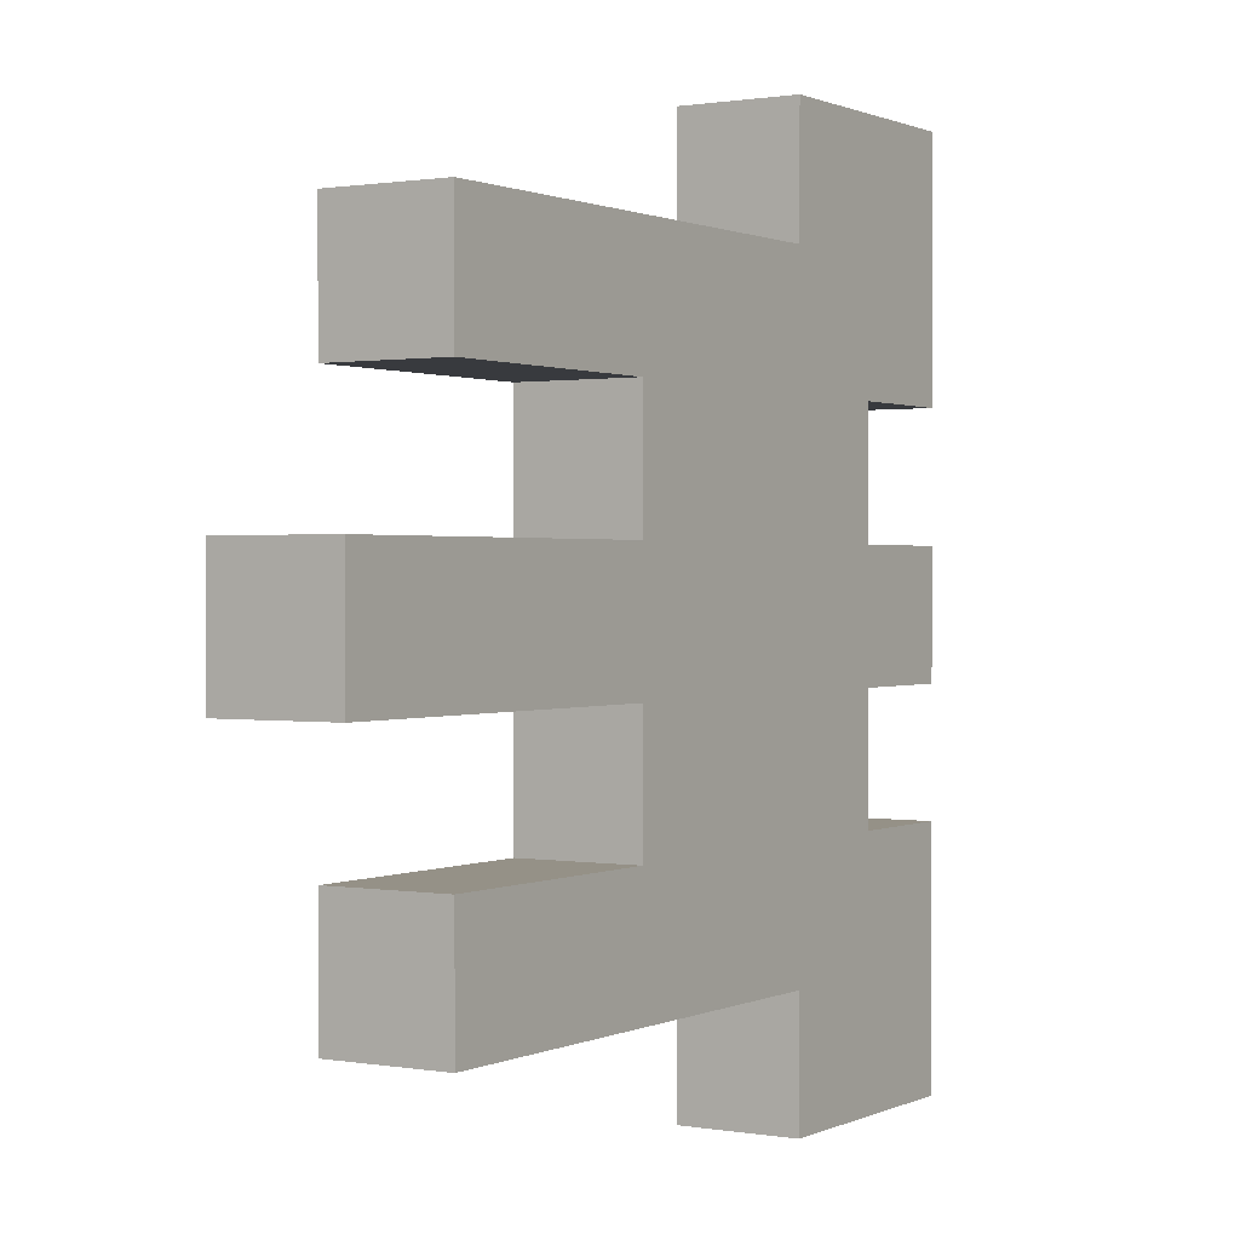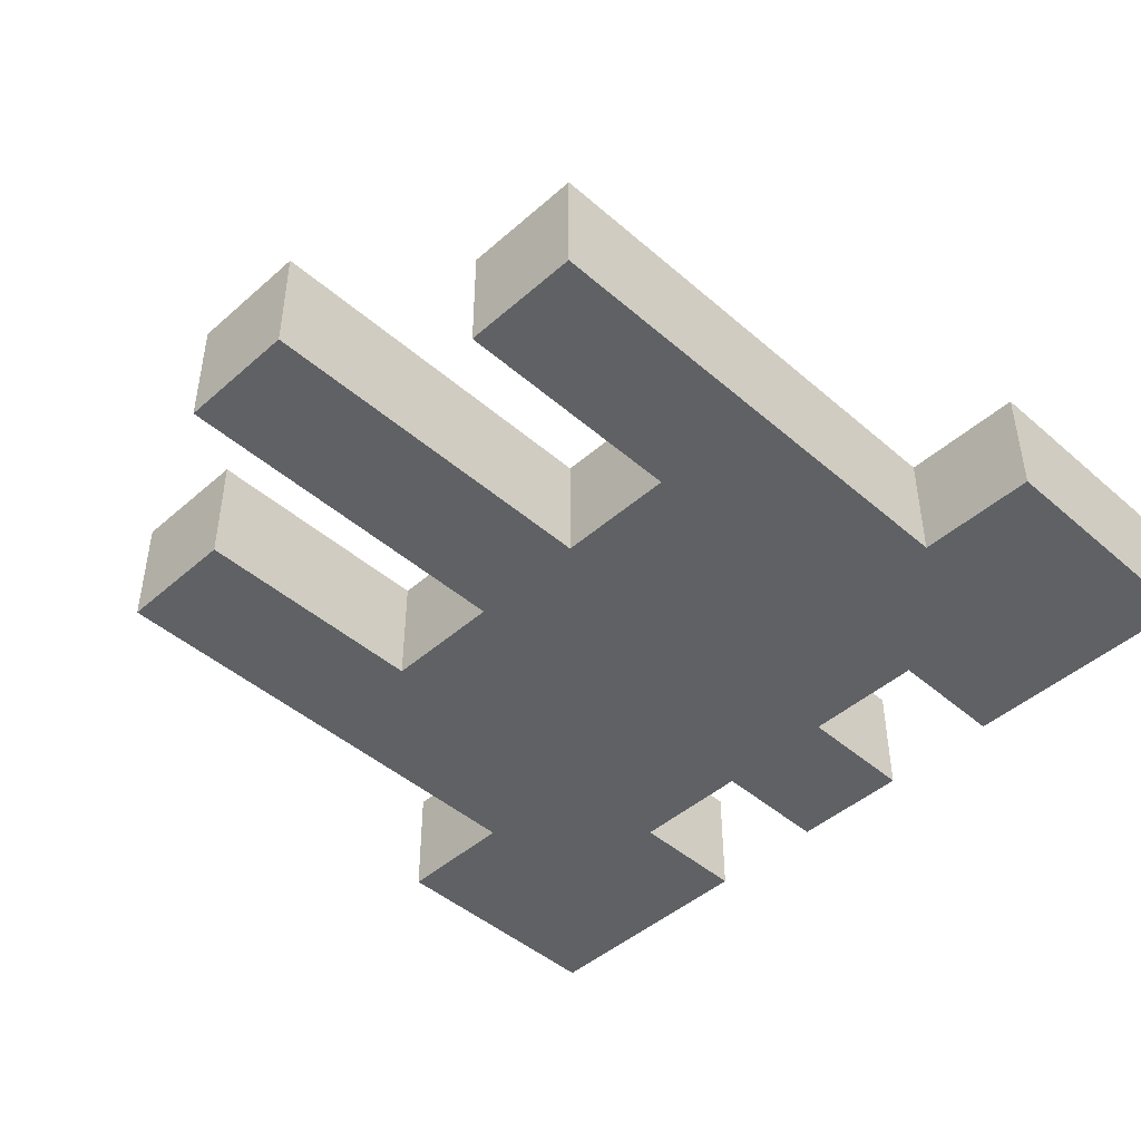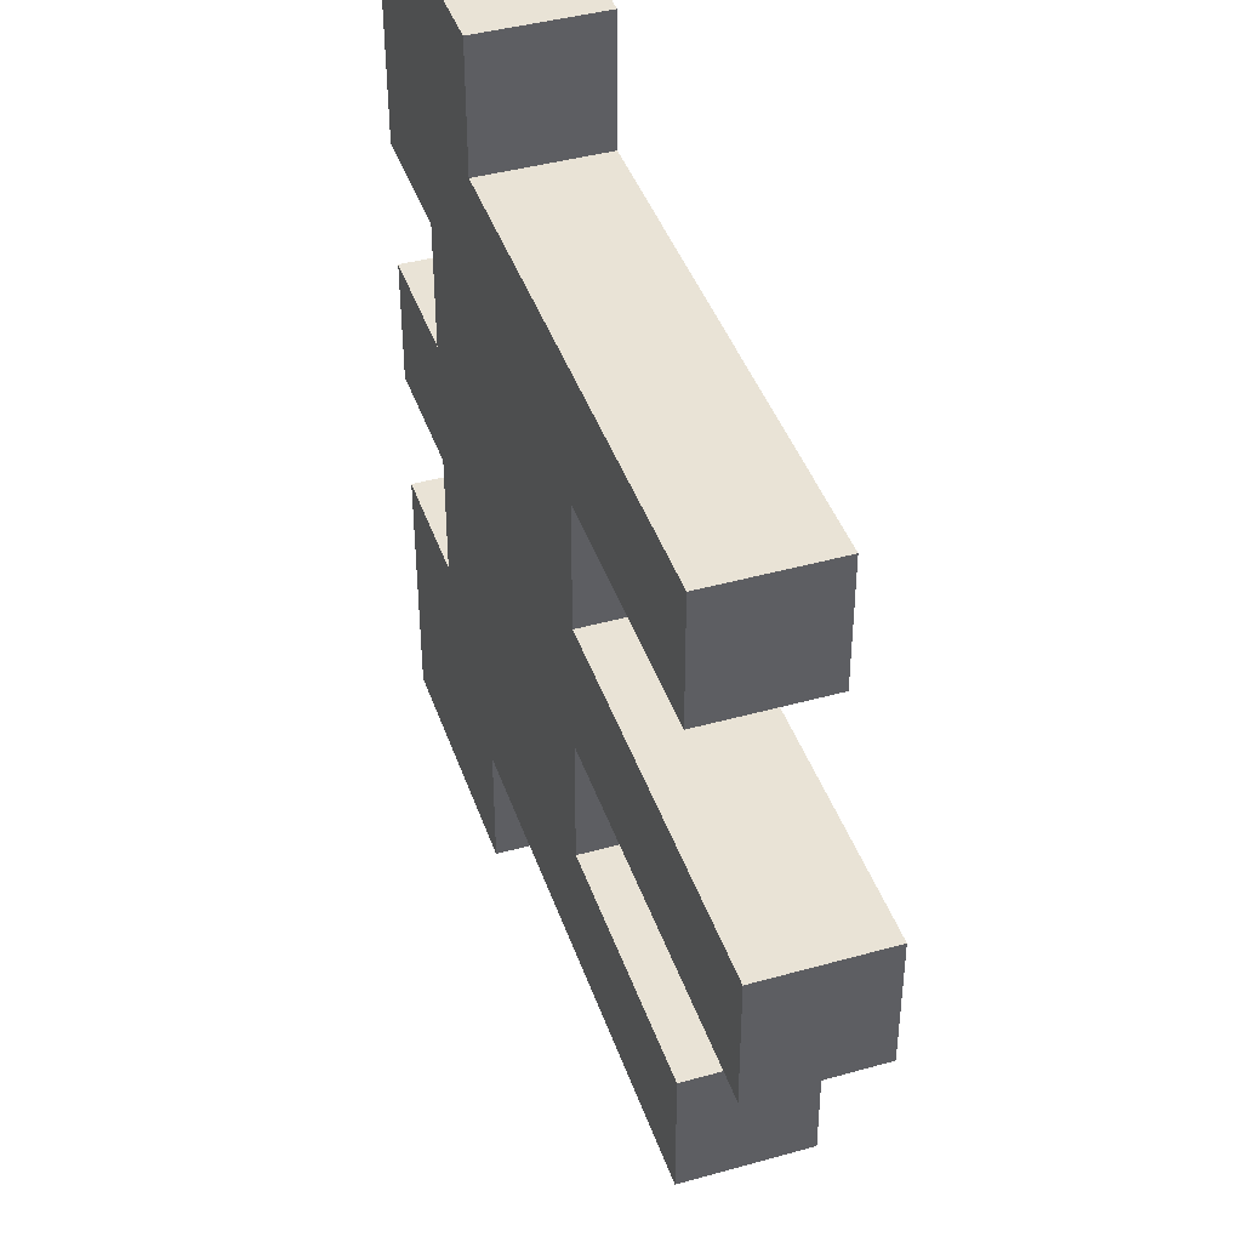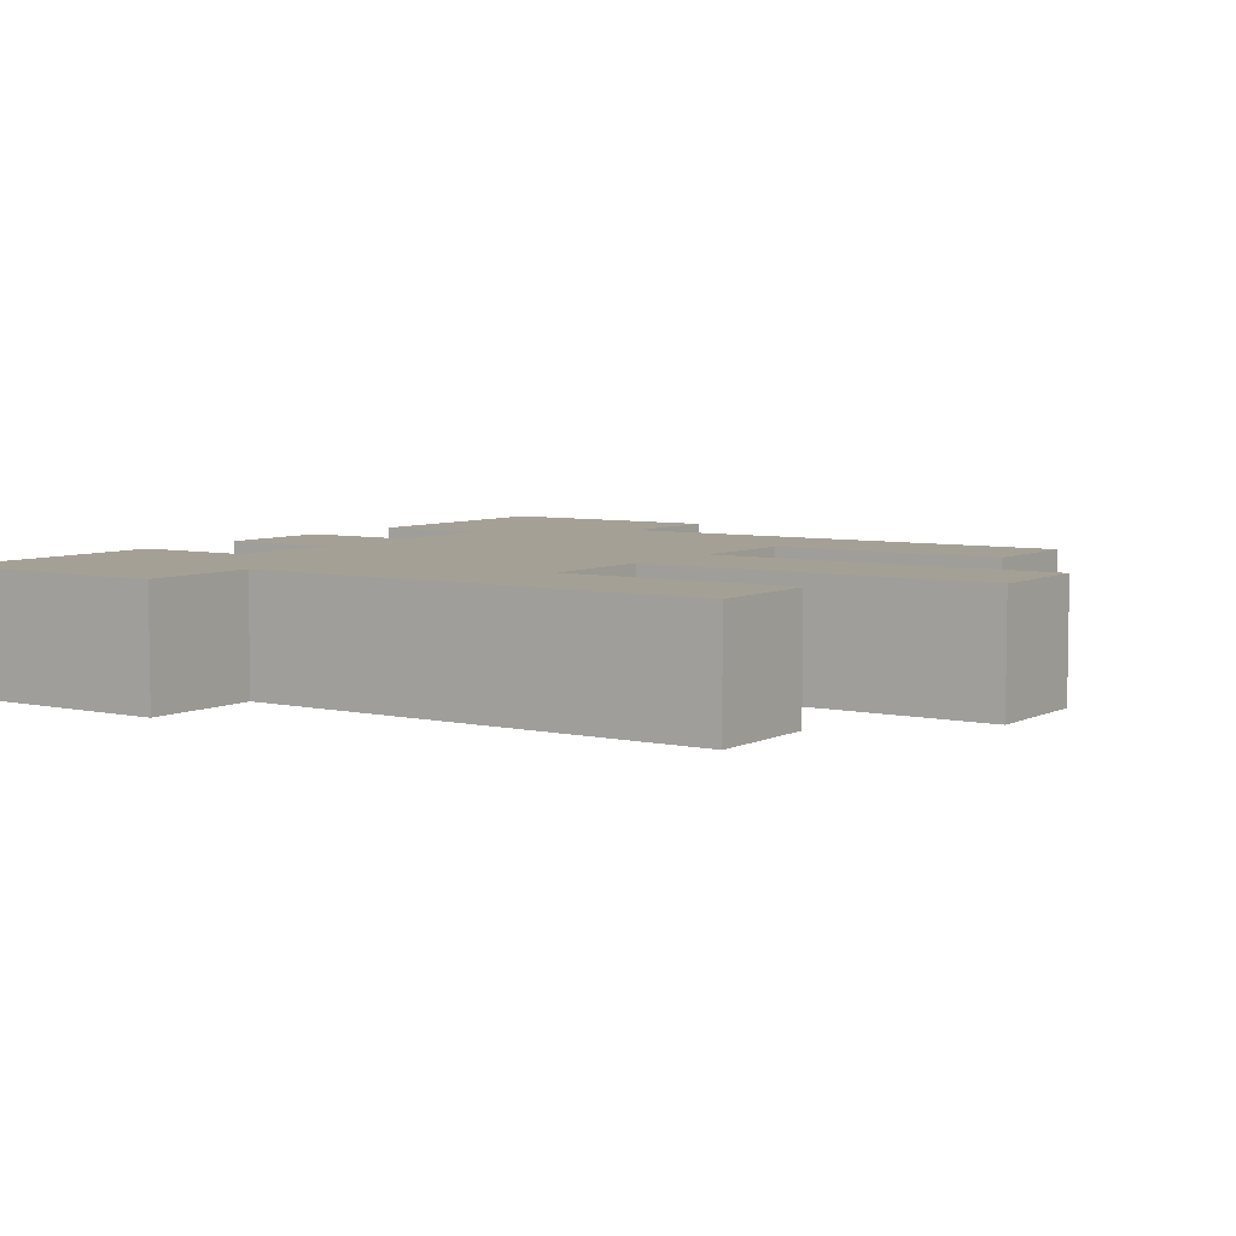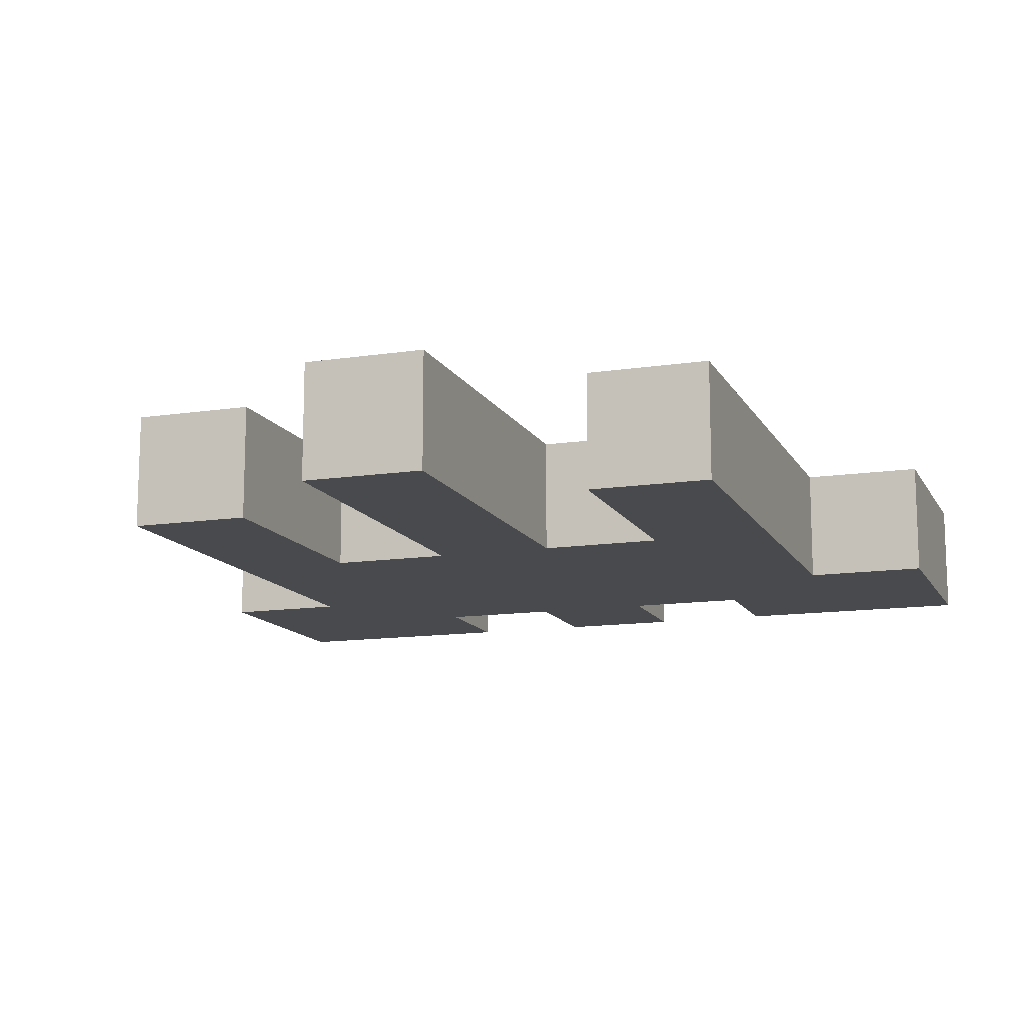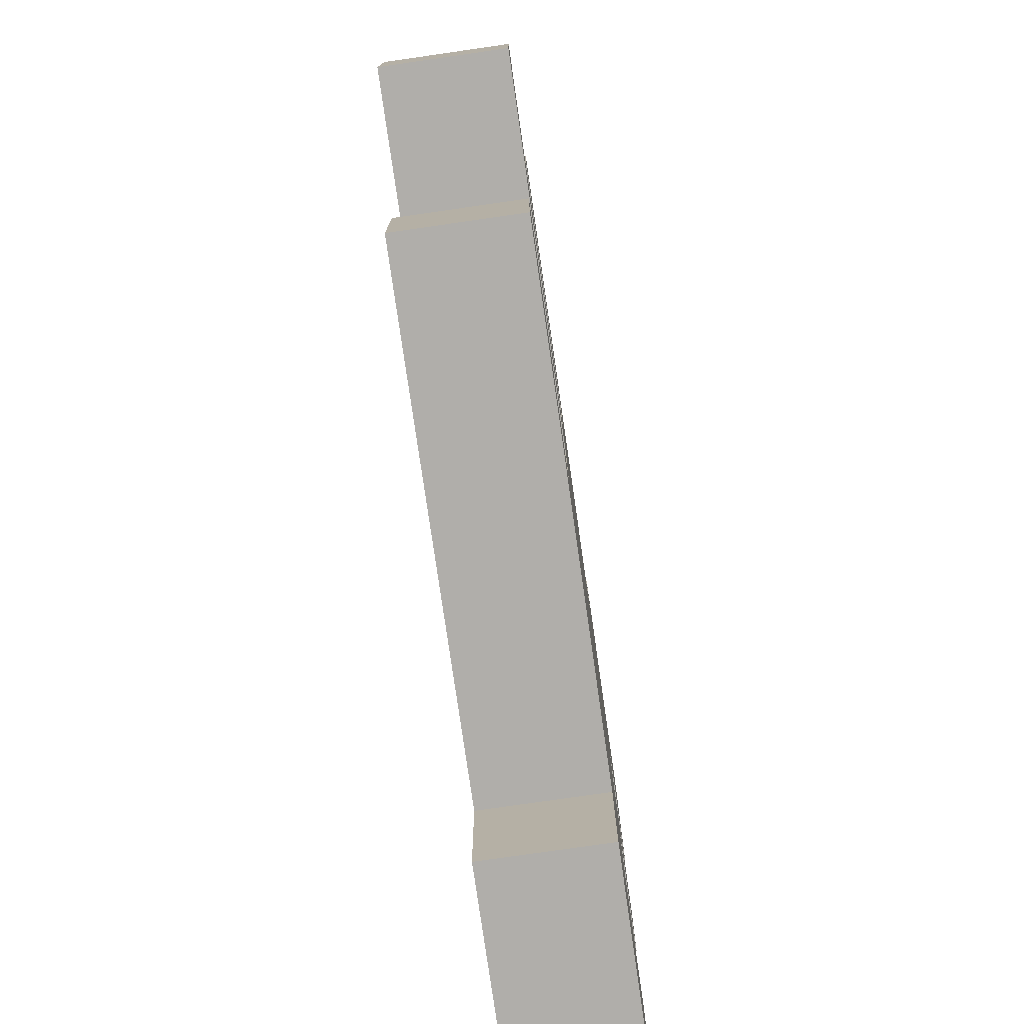
<metadata>
{"format":"obj","ext":"obj","renderer":"f3d","projection":"perspective","resolution":1024,"background":"white","views":[{"elev":0.8,"azim":-57.9,"up":"+Z"},{"elev":-45.8,"azim":-44.8,"up":"+Y"},{"elev":42.3,"azim":-108.5,"up":"+Z"},{"elev":5.9,"azim":-145.7,"up":"+Y"},{"elev":-13.0,"azim":-70.8,"up":"+Y"},{"elev":-77.7,"azim":-81.8,"up":"+Z"}]}
</metadata>
<code>
o Plane
v 1.273 0.1738 0.9091
v 1.273 0.1738 1.273
v 0.9091 0.1738 -1.273
v 0.9091 0.1738 -0.9091
v 0.9091 0.1738 -0.5455
v 0.9091 0.1738 -0.1818
v 0.9091 0.1738 0.1818
v 0.9091 0.1738 0.5455
v 0.9091 0.1738 0.9091
v 0.9091 0.1738 1.273
v 0.5455 0.1738 -1.273
v 0.5455 0.1738 -0.9091
v 0.5455 0.1738 -0.5455
v 0.5455 0.1738 -0.1818
v 0.5455 0.1738 0.1818
v 0.5455 0.1738 0.5455
v 0.5455 0.1738 0.9091
v 0.5455 0.1738 1.273
v 0.1818 0.1738 -0.9091
v 0.1818 0.1738 -0.5455
v 0.1818 0.1738 -0.1818
v 0.1818 0.1738 0.1818
v 0.1818 0.1738 0.5455
v 0.1818 0.1738 0.9091
v -0.1818 0.1738 -0.9091
v -0.1818 0.1738 -0.5455
v -0.1818 0.1738 -0.1818
v -0.1818 0.1738 0.1818
v -0.1818 0.1738 0.5455
v -0.1818 0.1738 0.9091
v -0.5455 0.1738 -0.9091
v -0.5455 0.1738 -0.5455
v -0.5455 0.1738 -0.1818
v -0.5455 0.1738 0.1818
v -0.5455 0.1738 0.5455
v -0.5455 0.1738 0.9091
v -0.9091 0.1738 -0.9091
v -0.9091 0.1738 -0.5455
v -0.9091 0.1738 -0.1818
v -0.9091 0.1738 0.1818
v -0.9091 0.1738 0.5455
v -0.9091 0.1738 0.9091
v -1.273 0.1738 -0.1818
v -1.273 0.1738 0.1818
v -1.273 -0.1738 0.1818
v -1.273 -0.1738 -0.1818
v -0.9091 -0.1738 0.9091
v -0.9091 -0.1738 0.5455
v -0.9091 -0.1738 0.1818
v -0.9091 -0.1738 -0.1818
v -0.9091 -0.1738 -0.5455
v -0.9091 -0.1738 -0.9091
v -0.5455 -0.1738 0.9091
v -0.5455 -0.1738 0.5455
v -0.5455 -0.1738 0.1818
v 1.273 -0.1738 -1.273
v 1.273 -0.1738 -0.9091
v 1.273 -0.1738 -0.5455
v 1.273 -0.1738 -0.1818
v 1.273 -0.1738 0.1818
v 1.273 -0.1738 0.5455
v 1.273 -0.1738 0.9091
v 1.273 -0.1738 1.273
v -0.5455 -0.1738 -0.1818
v -0.5455 -0.1738 -0.5455
v 0.9091 -0.1738 -1.273
v 0.9091 -0.1738 -0.9091
v 0.9091 -0.1738 -0.5455
v 0.9091 -0.1738 -0.1818
v 0.9091 -0.1738 0.1818
v 0.9091 -0.1738 0.5455
v 0.9091 -0.1738 0.9091
v 0.9091 -0.1738 1.273
v -0.5455 -0.1738 -0.9091
v -0.1818 -0.1738 0.9091
v 0.5455 -0.1738 -1.273
v 0.5455 -0.1738 -0.9091
v 0.5455 -0.1738 -0.5455
v 0.5455 -0.1738 -0.1818
v 0.5455 -0.1738 0.1818
v 0.5455 -0.1738 0.5455
v 0.5455 -0.1738 0.9091
v 0.5455 -0.1738 1.273
v -0.1818 -0.1738 0.5455
v -0.1818 -0.1738 0.1818
v -0.1818 -0.1738 -0.1818
v 0.1818 -0.1738 -0.9091
v 0.1818 -0.1738 -0.5455
v 0.1818 -0.1738 -0.1818
v 0.1818 -0.1738 0.1818
v 0.1818 -0.1738 0.5455
v 0.1818 -0.1738 0.9091
v -0.1818 -0.1738 -0.5455
v -0.1818 -0.1738 -0.9091
v 0.1818 -0.1738 0.9091
v -0.1818 -0.1738 -0.9091
v -0.1818 -0.1738 -0.5455
v -0.1818 -0.1738 -0.1818
v -0.1818 -0.1738 0.1818
v -0.1818 -0.1738 0.5455
v -0.1818 -0.1738 0.9091
v 0.1818 -0.1738 -0.9091
v -0.5455 -0.1738 -0.9091
v -0.5455 -0.1738 -0.5455
v -0.5455 -0.1738 -0.1818
v -0.5455 -0.1738 0.1818
v -0.5455 -0.1738 0.5455
v -0.5455 -0.1738 0.9091
v 0.5455 -0.1738 1.273
v 0.5455 -0.1738 0.9091
v -0.9091 -0.1738 -0.9091
v -0.9091 -0.1738 -0.5455
v -0.9091 -0.1738 -0.1818
v -0.9091 -0.1738 0.1818
v -0.9091 -0.1738 0.5455
v -0.9091 -0.1738 0.9091
v 0.5455 -0.1738 -0.9091
v 0.5455 -0.1738 -1.273
v 0.9091 -0.1738 1.273
v -1.273 -0.1738 -0.1818
v -1.273 -0.1738 0.1818
v 0.9091 -0.1738 0.5455
v 0.9091 -0.1738 0.1818
v 0.9091 -0.1738 -0.1818
v 0.9091 -0.1738 -0.5455
v 0.9091 -0.1738 -1.273
v 1.273 -0.1738 1.273
v 1.273 -0.1738 0.9091
v 1.273 -0.1738 0.5455
v 1.273 -0.1738 0.1818
v 1.273 -0.1738 -0.1818
v 1.273 -0.1738 -0.5455
v 1.273 -0.1738 -0.9091
v 1.273 -0.1738 -1.273
v 1.273 0.1738 0.5455
v 1.273 0.1738 0.1818
v 1.273 0.1738 -0.1818
v 1.273 0.1738 -0.5455
v 1.273 0.1738 -0.9091
v 1.273 0.1738 -1.273
f 4 12 13
f 4 13 5
f 5 13 14
f 5 14 6
f 6 14 15
f 6 15 7
f 7 15 16
f 7 16 8
f 8 16 17
f 8 17 9
f 9 17 18
f 9 18 10
f 12 19 20
f 12 20 13
f 13 20 21
f 13 21 14
f 14 21 22
f 14 22 15
f 15 22 23
f 15 23 16
f 16 23 24
f 16 24 17
f 19 25 26
f 19 26 20
f 20 26 27
f 20 27 21
f 21 27 28
f 21 28 22
f 22 28 29
f 22 29 23
f 23 29 30
f 23 30 24
f 25 31 32
f 25 32 26
f 27 33 34
f 27 34 28
f 29 35 36
f 29 36 30
f 31 37 38
f 31 38 32
f 33 39 40
f 33 40 34
f 35 41 42
f 35 42 36
f 39 43 44
f 39 44 40
f 51 52 111
f 51 111 112
f 46 50 113
f 46 113 120
f 86 93 97
f 86 97 98
f 114 106 55
f 114 55 49
f 52 74 103
f 52 103 111
f 54 84 100
f 54 100 107
f 109 110 82
f 109 82 83
f 104 97 93
f 104 93 65
f 117 118 76
f 117 76 77
f 101 92 95
f 101 95 75
f 56 57 67
f 56 67 66
f 57 58 68
f 57 68 67
f 69 68 125
f 69 125 124
f 59 60 70
f 59 70 69
f 102 117 77
f 102 77 87
f 61 62 72
f 61 72 71
f 62 63 73
f 62 73 72
f 58 57 133
f 58 133 132
f 124 131 59
f 124 59 69
f 126 134 56
f 126 56 66
f 66 67 77
f 66 77 76
f 67 68 78
f 67 78 77
f 68 69 79
f 68 79 78
f 69 70 80
f 69 80 79
f 70 71 81
f 70 81 80
f 71 72 82
f 71 82 81
f 72 73 83
f 72 83 82
f 84 85 99
f 84 99 100
f 116 108 53
f 116 53 47
f 50 64 105
f 50 105 113
f 106 99 85
f 106 85 55
f 77 78 88
f 77 88 87
f 78 79 89
f 78 89 88
f 79 80 90
f 79 90 89
f 80 81 91
f 80 91 90
f 81 82 92
f 81 92 91
f 74 94 96
f 74 96 103
f 71 70 123
f 71 123 122
f 92 82 110
f 92 110 95
f 63 62 128
f 63 128 127
f 60 59 131
f 60 131 130
f 87 88 97
f 87 97 96
f 88 89 98
f 88 98 97
f 89 90 99
f 89 99 98
f 90 91 100
f 90 100 99
f 91 92 101
f 91 101 100
f 83 73 119
f 83 119 109
f 57 56 134
f 57 134 133
f 122 129 61
f 122 61 71
f 68 58 132
f 68 132 125
f 45 46 120
f 45 120 121
f 96 97 104
f 96 104 103
f 47 48 115
f 47 115 116
f 98 99 106
f 98 106 105
f 121 114 49
f 121 49 45
f 100 101 108
f 100 108 107
f 48 54 107
f 48 107 115
f 112 104 65
f 112 65 51
f 108 101 75
f 108 75 53
f 64 86 98
f 64 98 105
f 94 102 87
f 94 87 96
f 103 104 112
f 103 112 111
f 62 61 129
f 62 129 128
f 105 106 114
f 105 114 113
f 118 126 66
f 118 66 76
f 107 108 116
f 107 116 115
f 73 63 127
f 73 127 119
f 70 60 130
f 70 130 123
f 125 132 138
f 125 138 5
f 8 135 129
f 8 129 122
f 11 3 126
f 11 126 118
f 19 12 117
f 19 117 102
f 25 19 102
f 25 102 94
f 113 114 121
f 113 121 120
f 31 25 94
f 31 94 74
f 55 85 28
f 55 28 34
f 37 31 74
f 37 74 52
f 49 55 34
f 49 34 40
f 43 39 50
f 43 50 46
f 130 131 137
f 130 137 136
f 29 28 85
f 29 85 84
f 3 140 134
f 3 134 126
f 6 137 131
f 6 131 124
f 65 93 26
f 65 26 32
f 35 29 84
f 35 84 54
f 51 65 32
f 51 32 38
f 41 35 54
f 41 54 48
f 45 49 40
f 45 40 44
f 133 134 140
f 133 140 139
f 135 1 128
f 135 128 129
f 122 123 7
f 122 7 8
f 12 11 118
f 12 118 117
f 18 17 110
f 18 110 109
f 27 26 93
f 27 93 86
f 42 41 48
f 42 48 47
f 123 130 136
f 123 136 7
f 119 127 2
f 119 2 10
f 109 119 10
f 109 10 18
f 3 11 12
f 3 12 4
f 1 9 10
f 1 10 2
f 9 1 135
f 9 135 8
f 137 6 7
f 137 7 136
f 139 4 5
f 139 5 138
f 140 3 4
f 140 4 139
f 44 43 46
f 44 46 45
f 38 37 52
f 38 52 51
f 124 125 5
f 124 5 6
f 1 2 127
f 1 127 128
f 132 133 139
f 132 139 138
f 47 53 36
f 47 36 42
f 39 33 64
f 39 64 50
f 53 75 30
f 53 30 36
f 33 27 86
f 33 86 64
f 75 95 24
f 75 24 30
f 95 110 17
f 95 17 24

</code>
